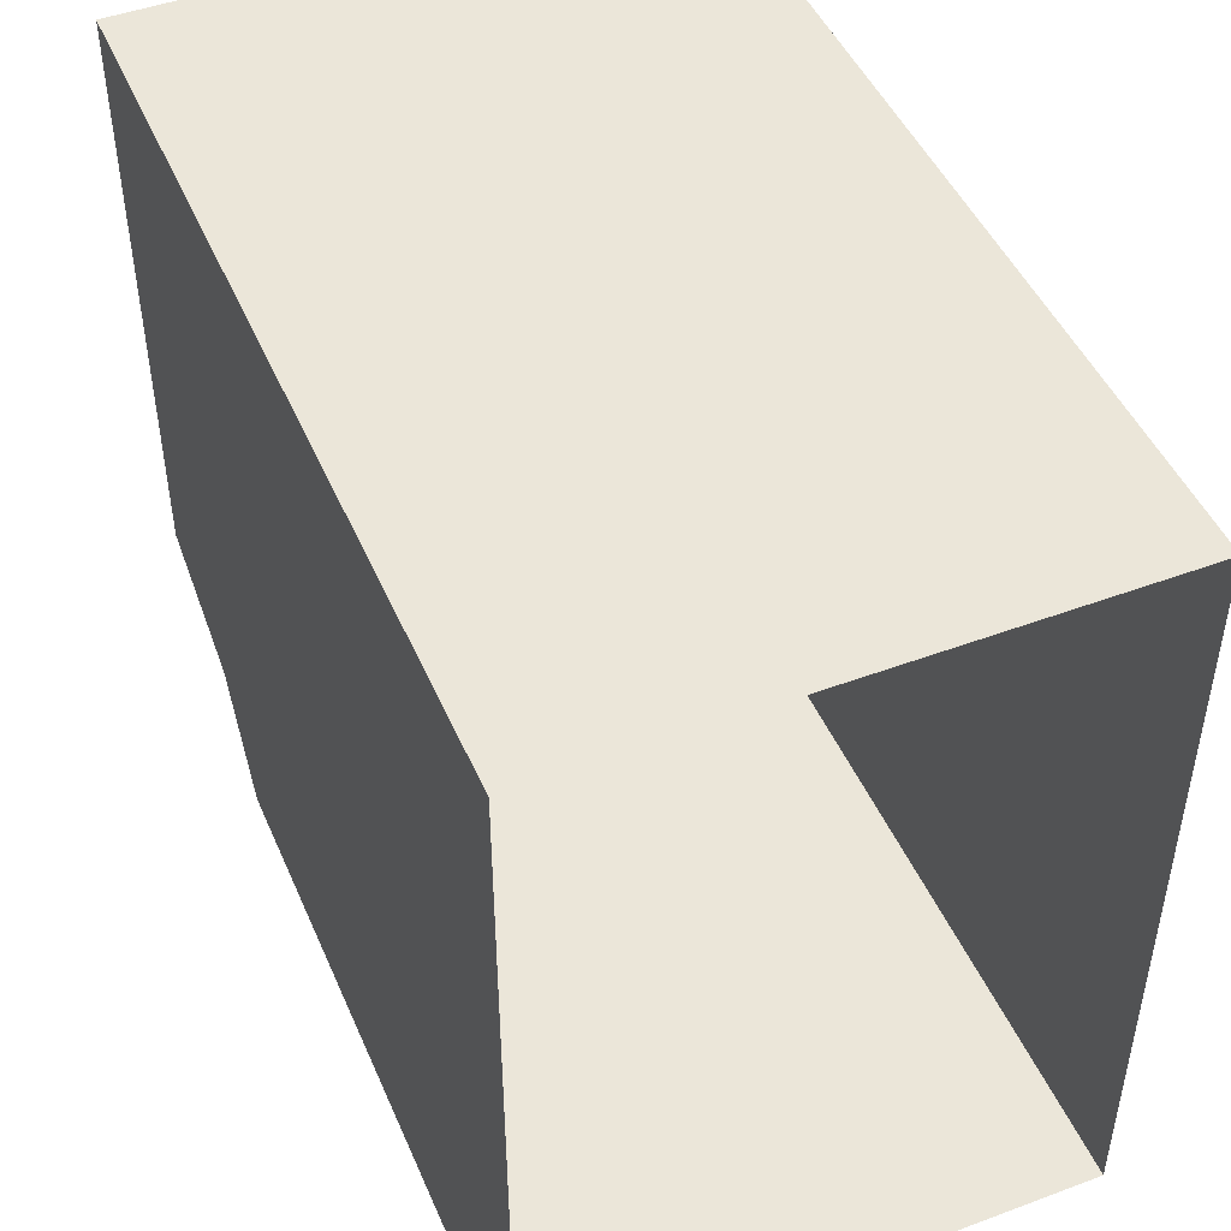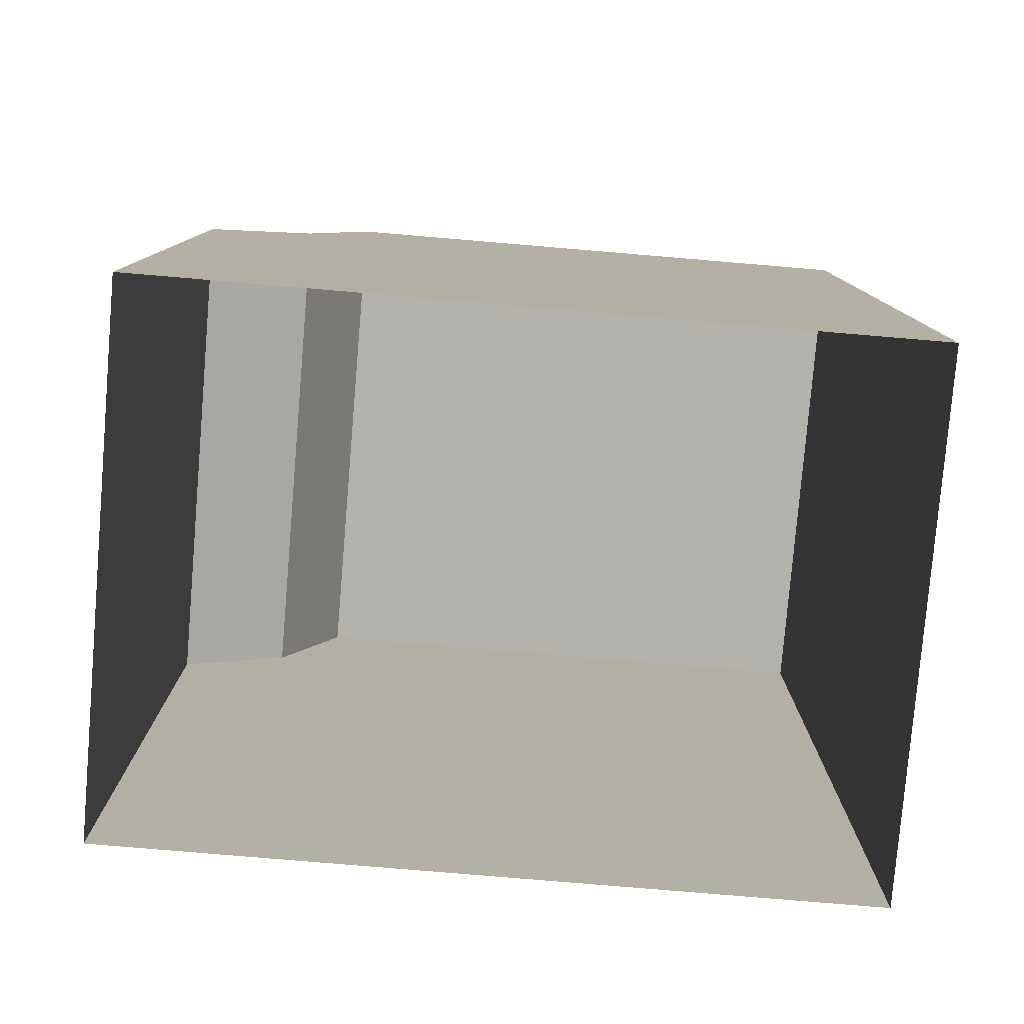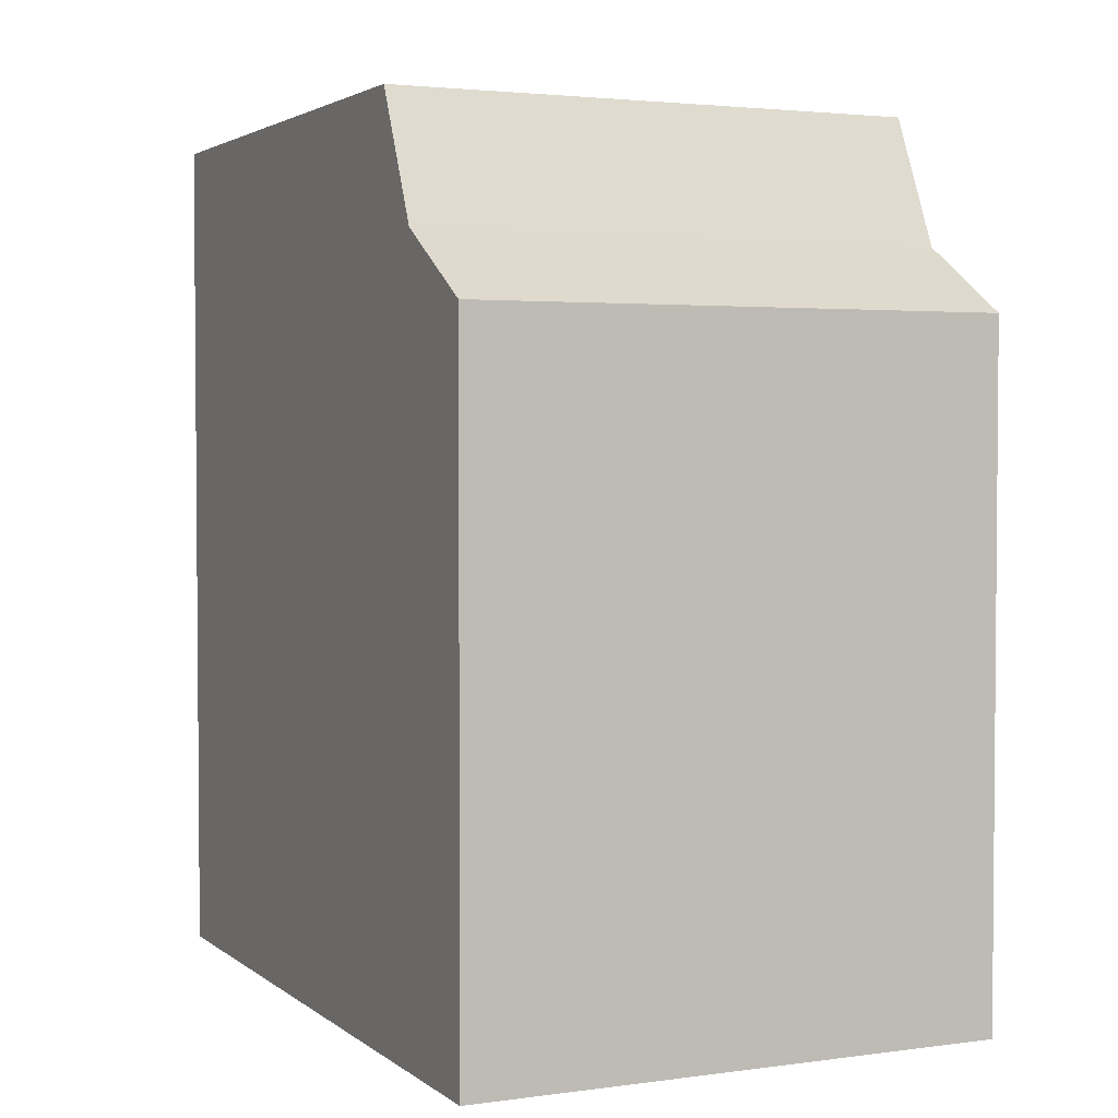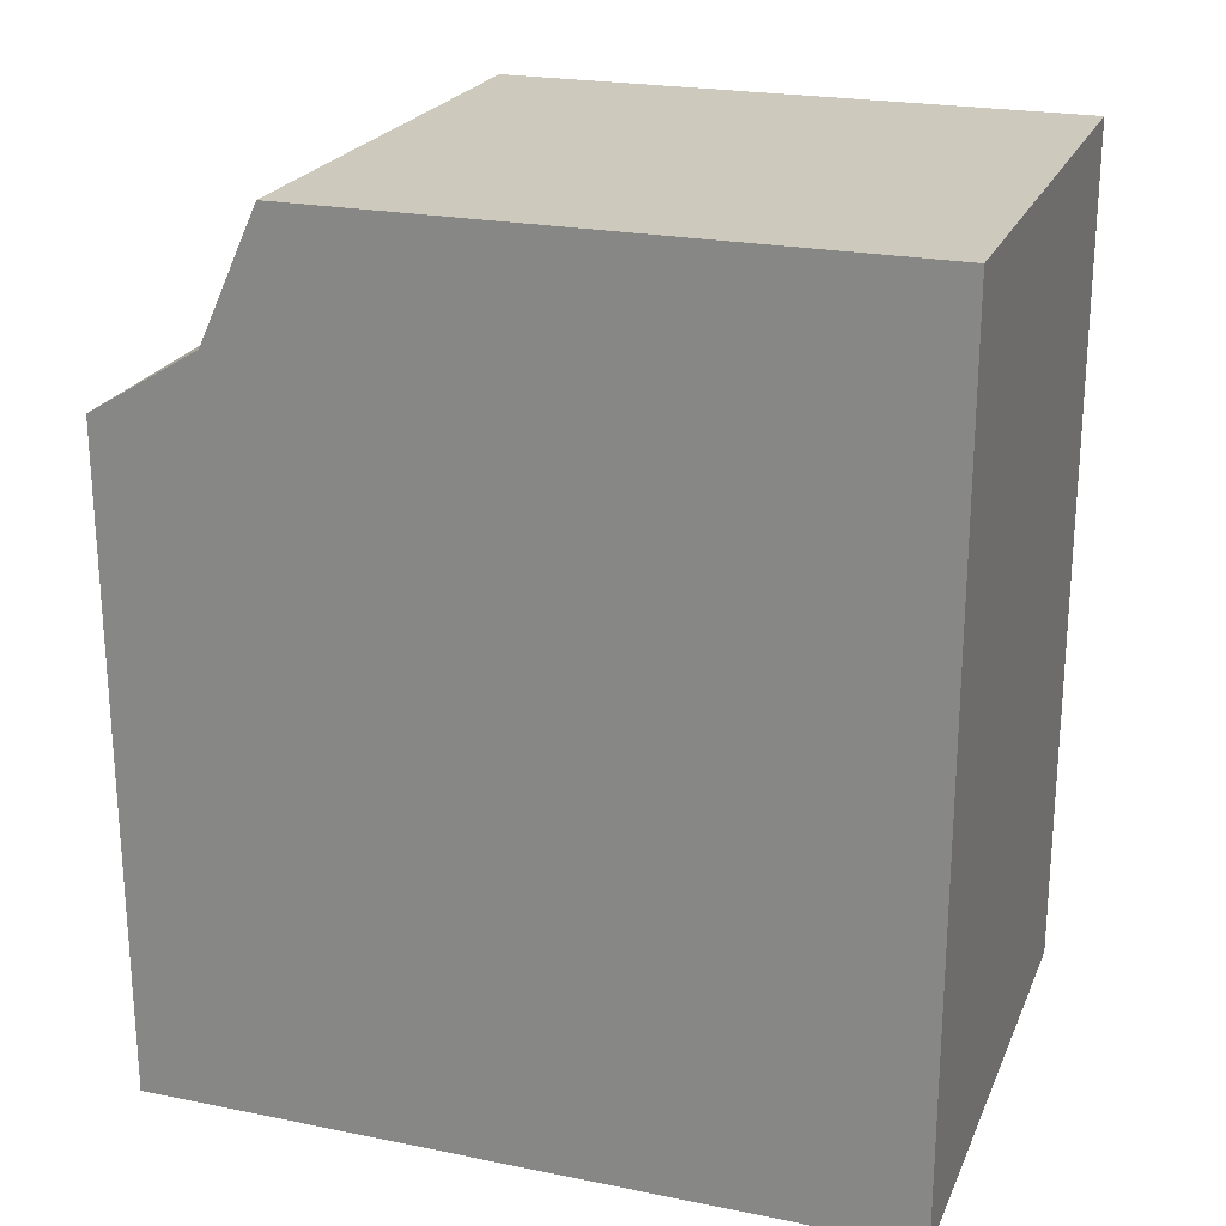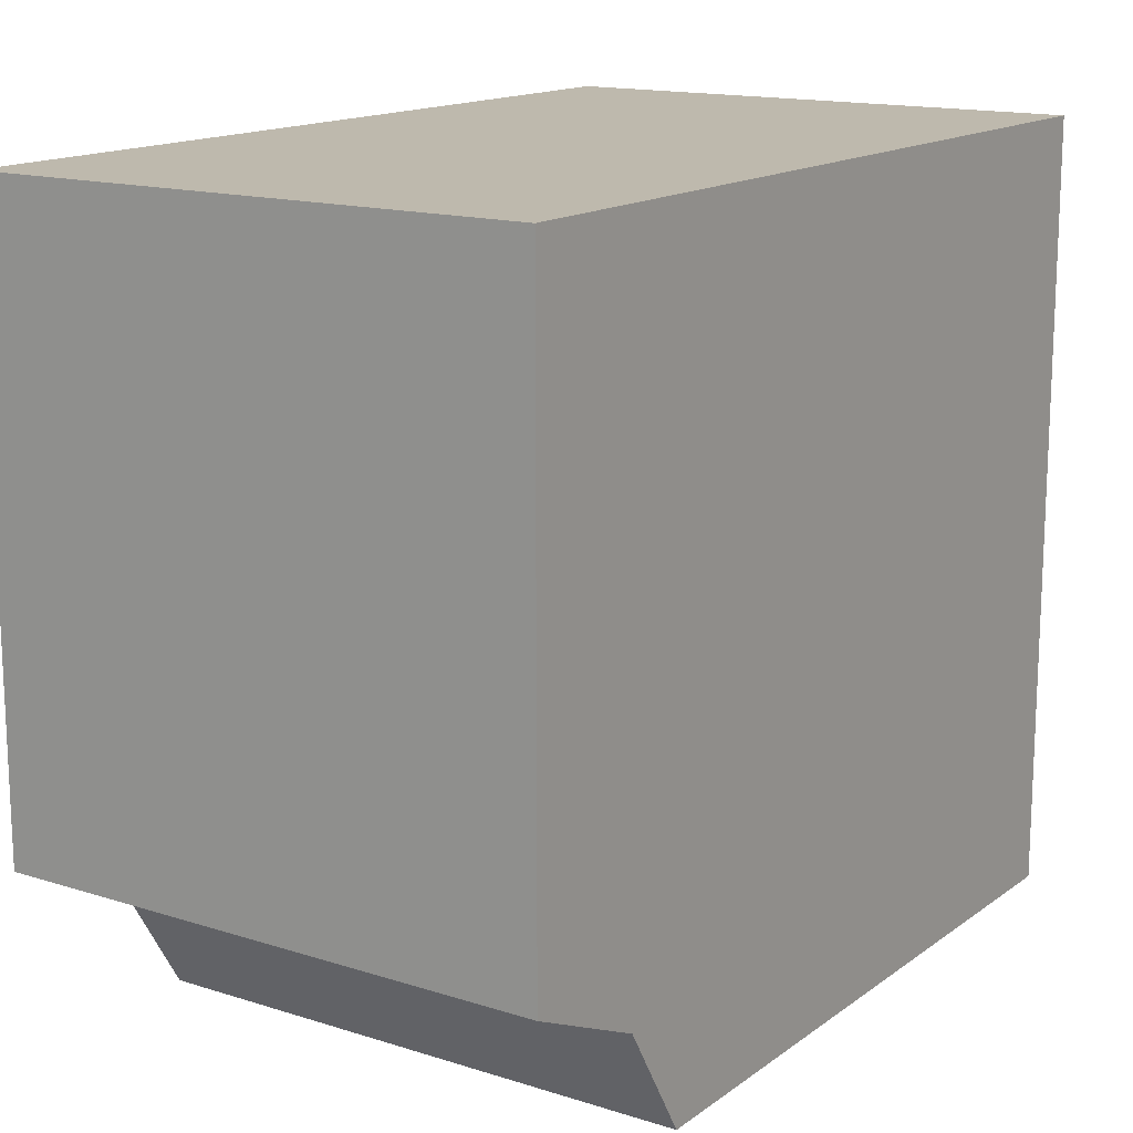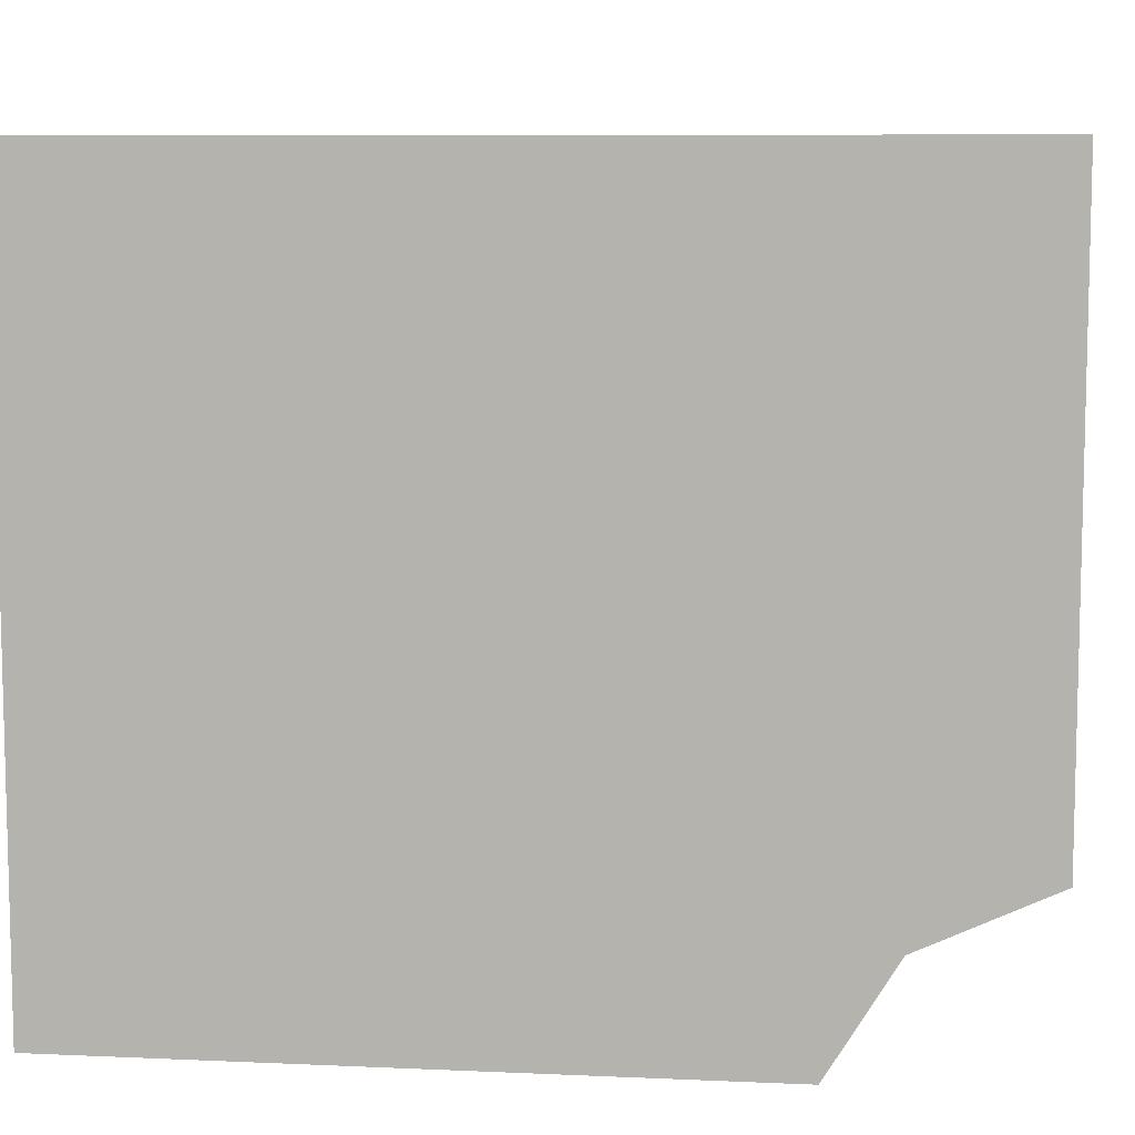
<metadata>
{"format":"obj","ext":"obj","renderer":"f3d","projection":"perspective","resolution":1024,"background":"white","views":[{"elev":47.2,"azim":157.2,"up":"+Y"},{"elev":-79.5,"azim":85.2,"up":"+Z"},{"elev":2.9,"azim":-24.9,"up":"+Z"},{"elev":22.7,"azim":109.0,"up":"+Z"},{"elev":15.1,"azim":34.0,"up":"+Y"},{"elev":8.4,"azim":-83.1,"up":"+Y"}]}
</metadata>
<code>
o sponza_174
v -80.03 67.41 -25.42
v -80.95 67.41 -25.42
v -80.95 67.41 -26.58
v -80.03 67.41 -26.58
v -80.95 68.72 -26.58
v -80.95 68.72 -25.08
v -80.03 68.72 -25.08
v -80.03 68.72 -26.58
v -80.03 67.41 -25.42
v -80.03 67.41 -26.58
v -80.03 67.6 -25.3
v -80.03 67.41 -25.42
v -80.03 67.6 -25.3
v -80.95 67.6 -25.3
v -80.95 67.41 -25.42
v -80.95 67.41 -25.42
v -80.95 67.6 -25.3
v -80.95 67.41 -26.58
v -80.03 68.72 -26.58
v -80.03 68.72 -25.08
v -80.95 67.71 -25.08
v -80.03 67.71 -25.08
v -80.03 68.72 -25.08
v -80.95 68.72 -25.08
v -80.95 68.72 -26.58
v -80.95 68.72 -25.08
v -80.03 67.71 -25.08
v -80.03 67.71 -25.08
v -80.95 67.71 -25.08
v -80.95 67.6 -25.3
v -80.03 67.6 -25.3
v -80.95 67.71 -25.08
f 1 2 3
f 1 3 4
f 5 6 7
f 5 7 8
f 9 10 11
f 12 13 14
f 12 14 15
f 16 17 18
f 11 10 19
f 11 19 20
f 21 22 23
f 21 23 24
f 25 18 17
f 25 17 26
f 20 27 11
f 28 29 30
f 28 30 31
f 17 32 26

</code>
